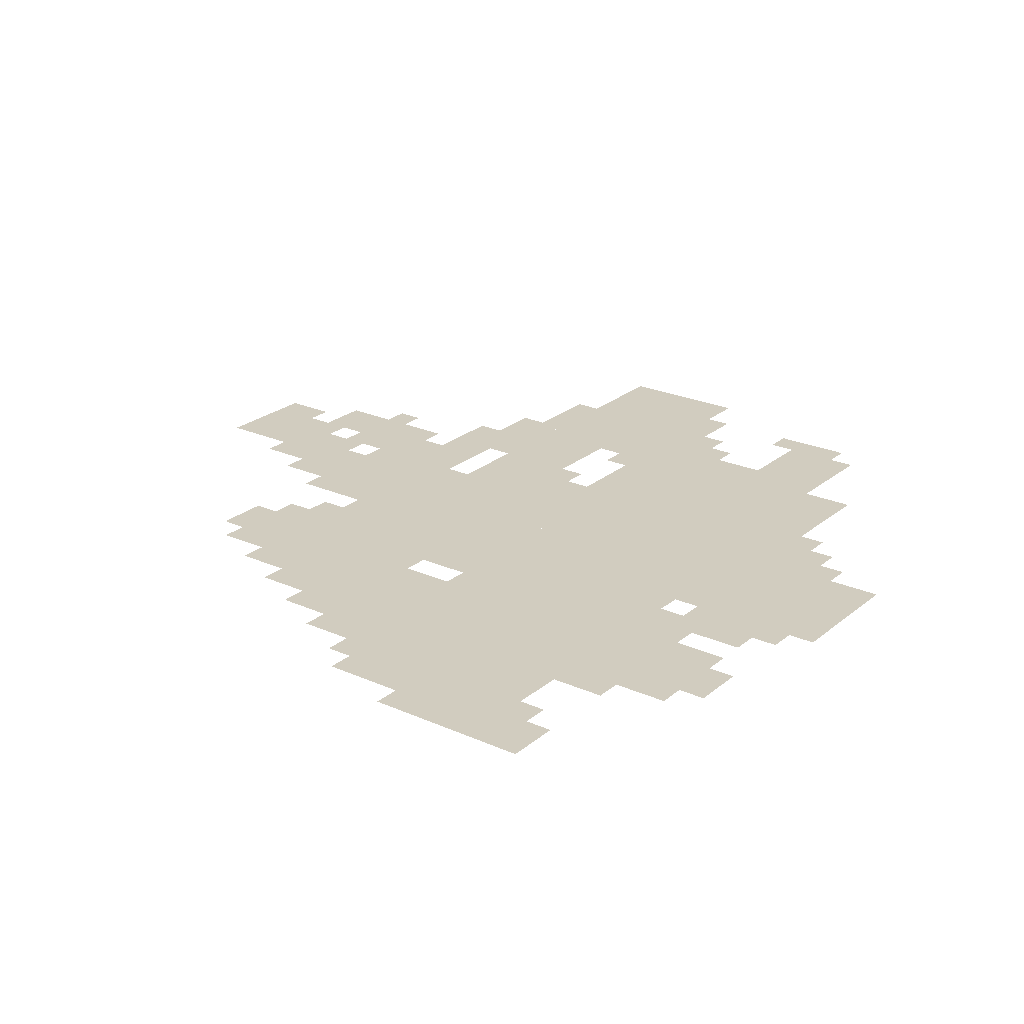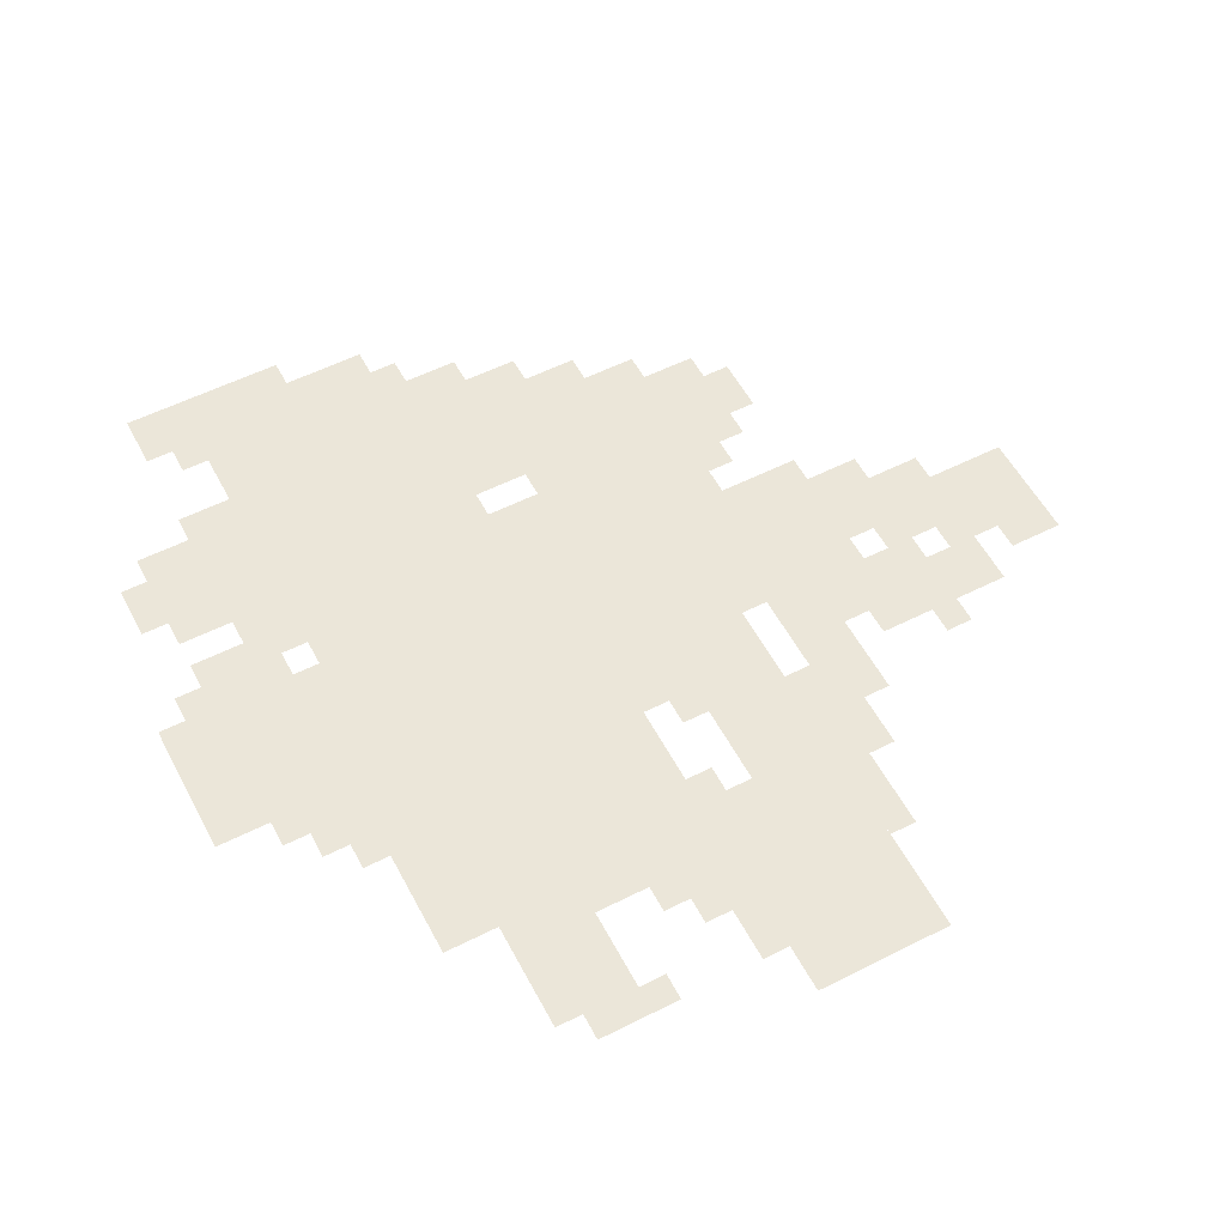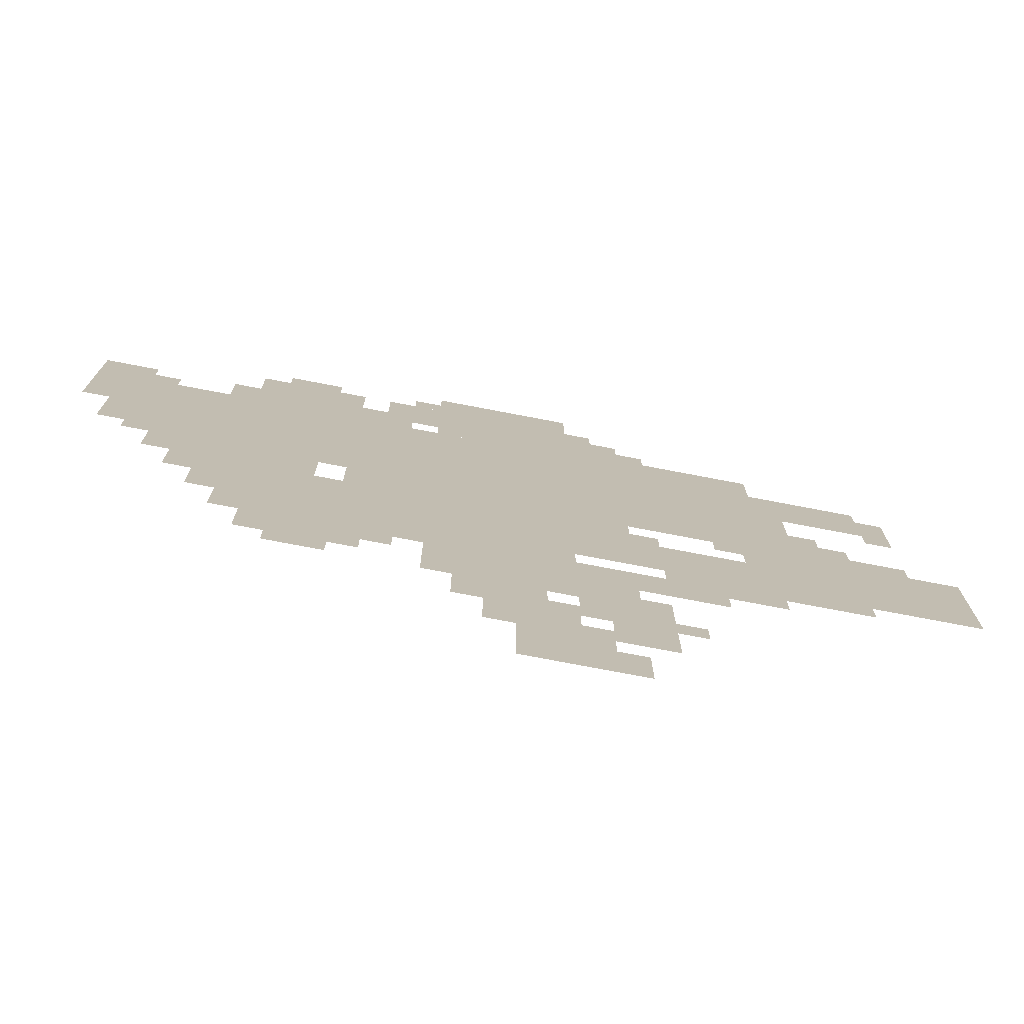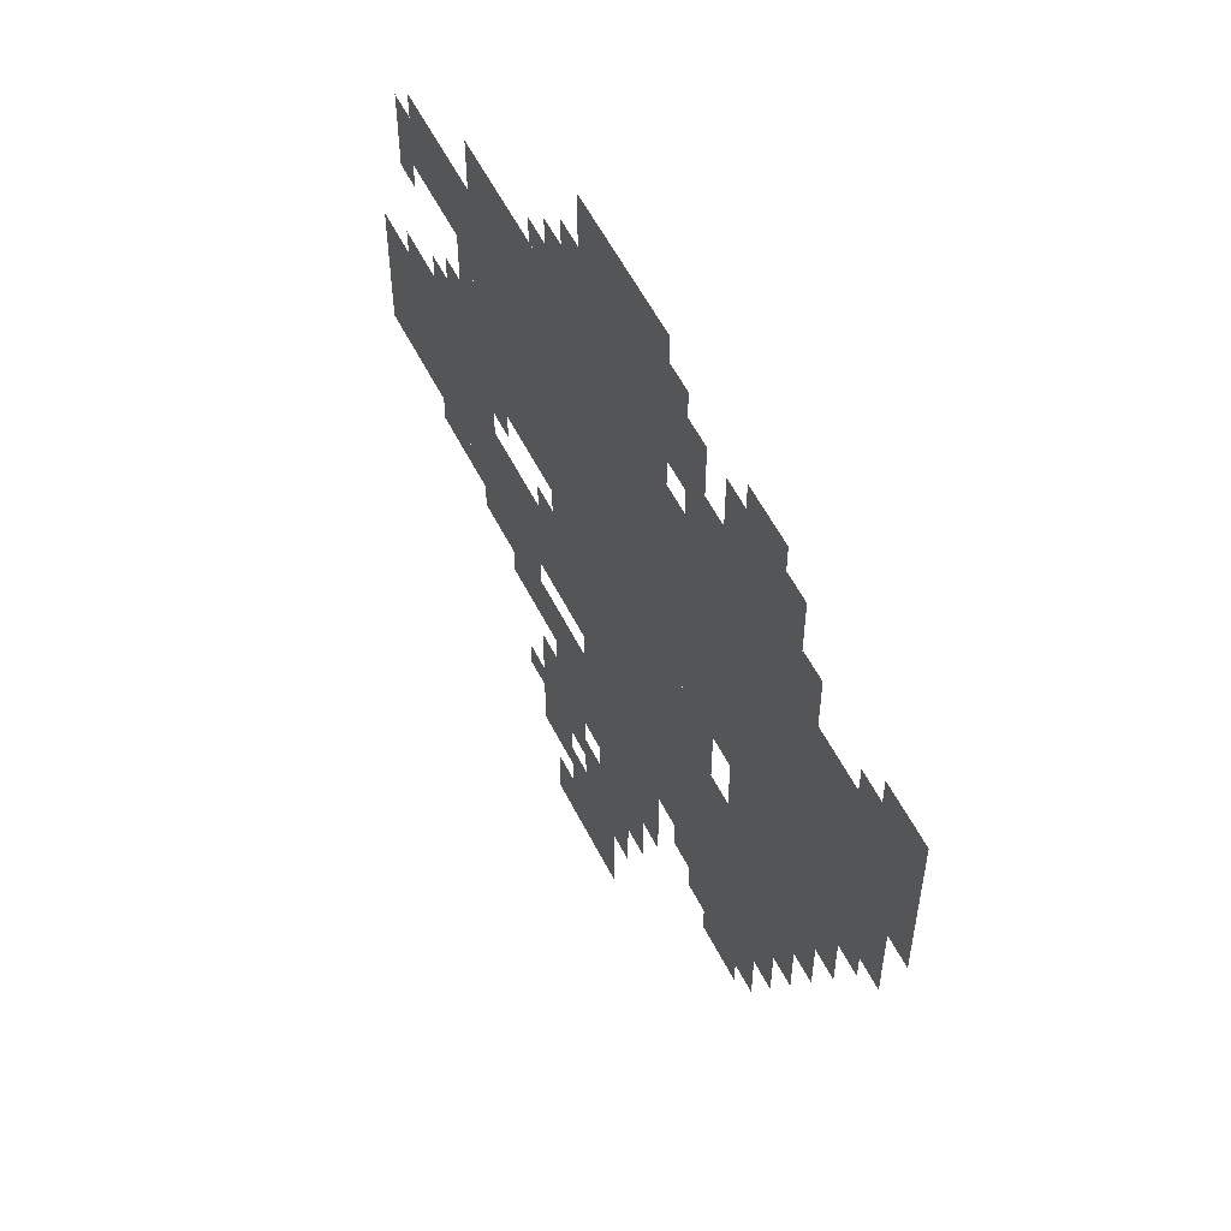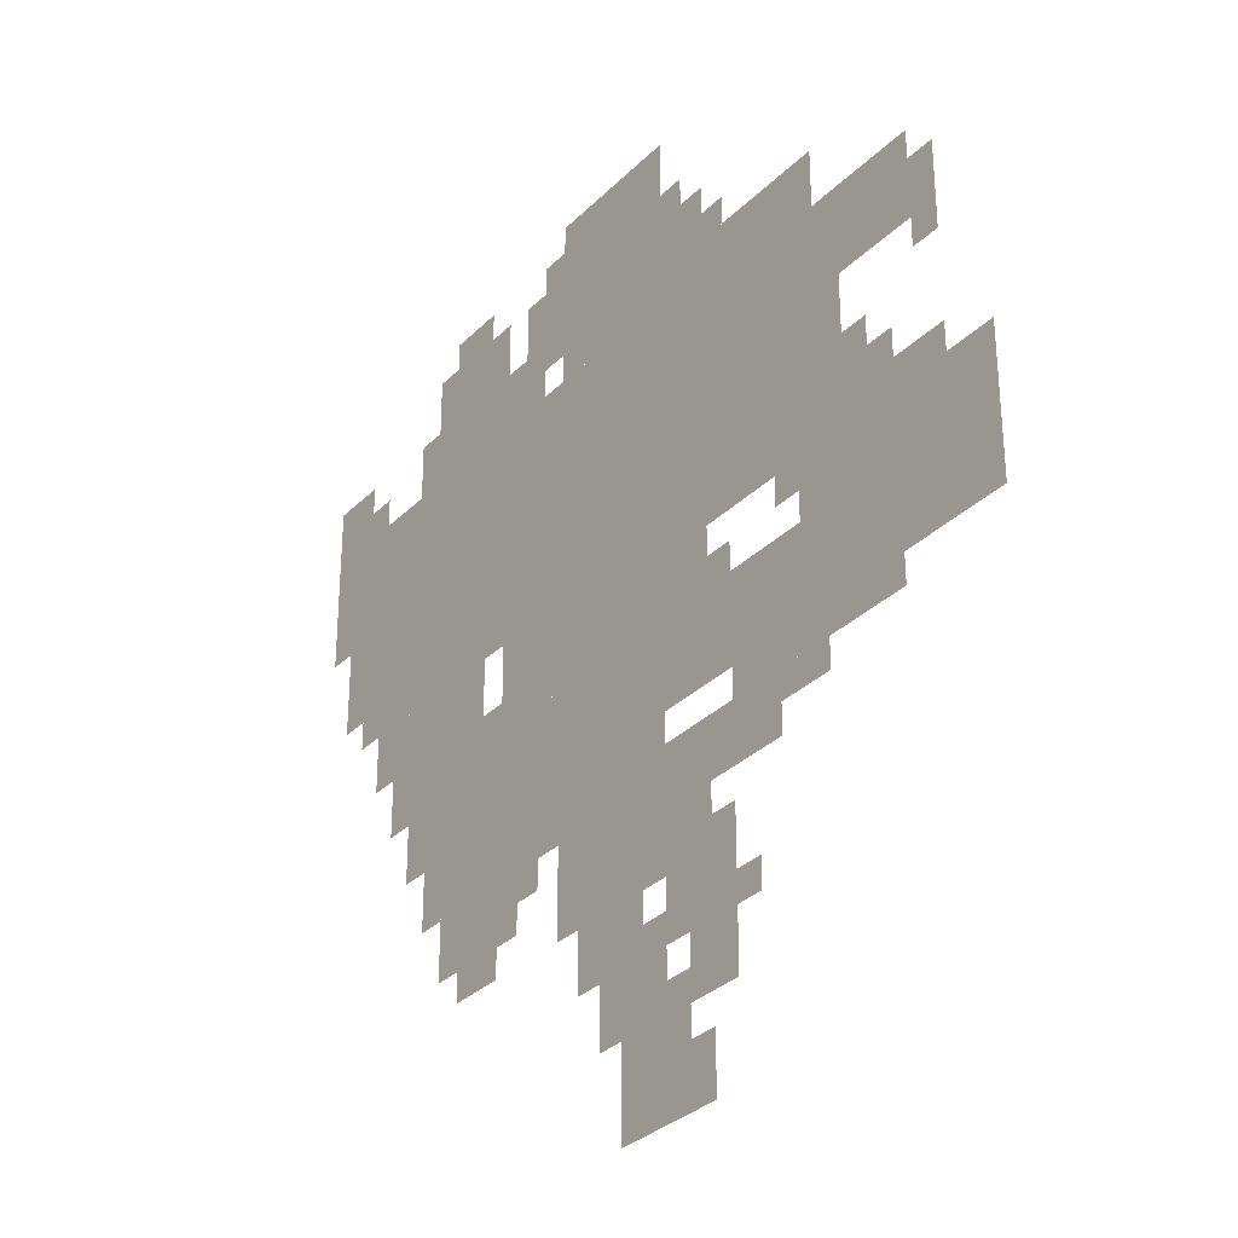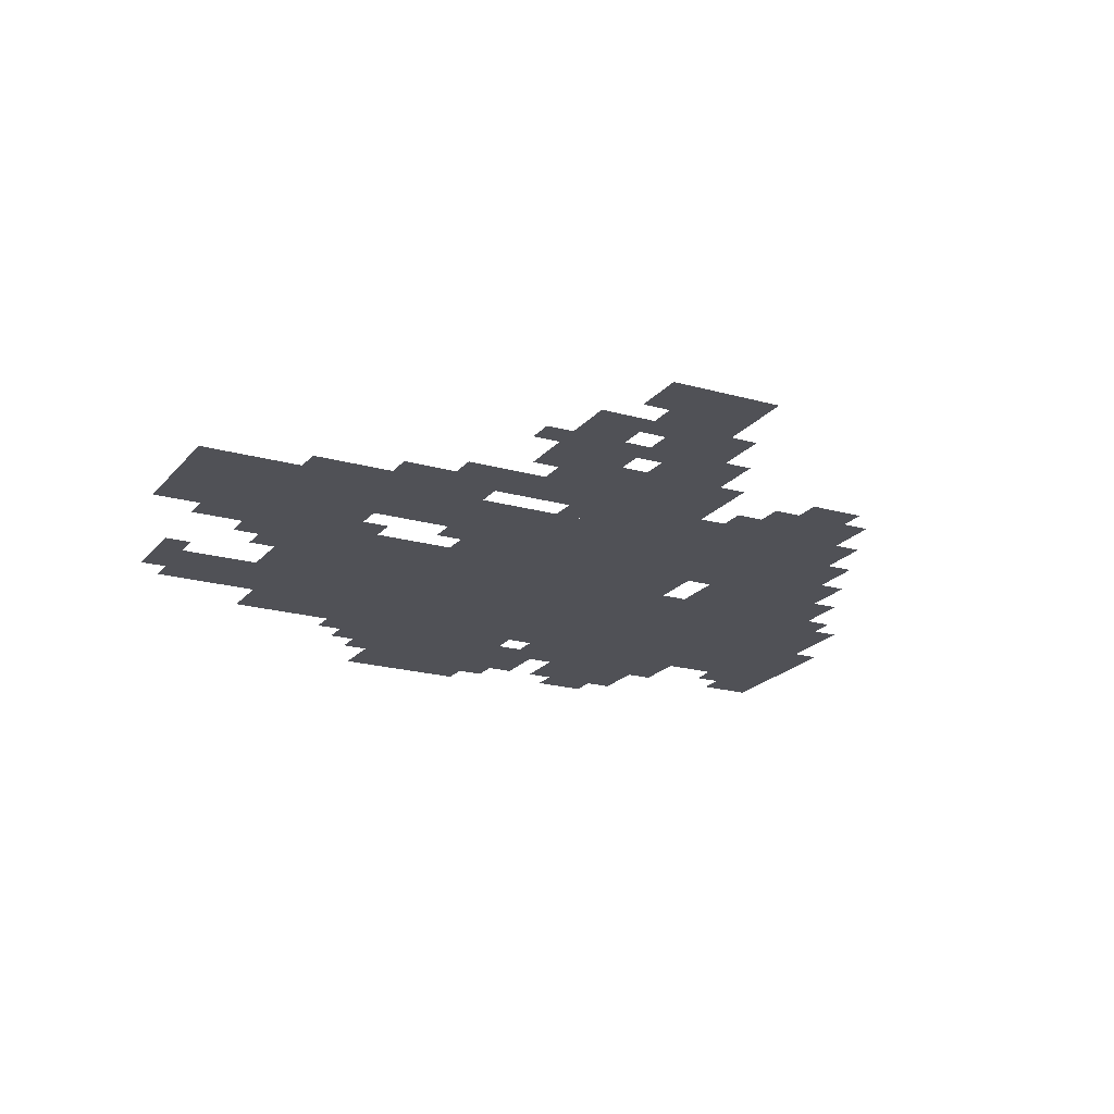
<metadata>
{"format":"obj","ext":"obj","renderer":"f3d","projection":"perspective","resolution":1024,"background":"white","views":[{"elev":23.9,"azim":126.7,"up":"+Z"},{"elev":56.1,"azim":-117.8,"up":"+Z"},{"elev":-75.6,"azim":169.2,"up":"+Y"},{"elev":56.7,"azim":63.4,"up":"+Y"},{"elev":-31.5,"azim":-126.1,"up":"+Y"},{"elev":-20.4,"azim":-27.5,"up":"+Z"}]}
</metadata>
<code>
g botelan-mesh
v -64 575 0
v -64 831 0
v -448 831 0
v -448 575 0
v -448 575 0
v -448 831 0
v -800 831 0
v -800 575 0
v -160 383 0
v -160 479 0
v -608 479 0
v -608 383 0
v -608 383 0
v -608 479 0
v -1017 479 0
v -1017 383 0
v -416 831 0
v -416 1023 0
v -576 1023 0
v -576 831 0
v -416 223 0
v -416 351 0
v -640 351 0
v -640 223 0
v -768 479 0
v -768 575 0
v -960 575 0
v -960 479 0
v -192 831 0
v -192 959 0
v -320 959 0
v -320 831 0
v -224 255 0
v -224 383 0
v -352 383 0
v -352 255 0
v -128 479 0
v -128 575 0
v -288 575 0
v -288 479 0
v -320 479 0
v -320 575 0
v -480 575 0
v -480 479 0
v -480 479 0
v -480 575 0
v -640 575 0
v -640 479 0
v -800 703 0
v -800 799 0
v -928 799 0
v -928 703 0
v -608 95 0
v -608 223 0
v -672 223 0
v -672 95 0
v -352 863 0
v -352 959 0
v -416 959 0
v -416 863 0
v -640 287 0
v -640 351 0
v -736 351 0
v -736 287 0
v -512 0 0
v -512 95 0
v -576 95 0
v -576 0 0
v 0 799 0
v 0 895 0
v -64 895 0
v -64 799 0
v 0 703 0
v 0 799 0
v -64 799 0
v -64 703 0
v -512 95 0
v -512 191 0
v -576 191 0
v -576 95 0
v -960 479 0
v -960 543 0
v -1017 543 0
v -1017 479 0
v -448 159 0
v -448 223 0
v -512 223 0
v -512 159 0
v -576 863 0
v -576 927 0
v -640 927 0
v -640 863 0
v -352 351 0
v -352 383 0
v -480 383 0
v -480 351 0
v -672 351 0
v -672 383 0
v -800 383 0
v -800 351 0
v -576 831 0
v -576 863 0
v -704 863 0
v -704 831 0
v -704 831 0
v -704 863 0
v -800 863 0
v -800 831 0
v -480 351 0
v -480 383 0
v -576 383 0
v -576 351 0
v -800 351 0
v -800 383 0
v -896 383 0
v -896 351 0
v -192 319 0
v -192 383 0
v -224 383 0
v -224 319 0
v -96 511 0
v -96 575 0
v -128 575 0
v -128 511 0
v -160 831 0
v -160 895 0
v -192 895 0
v -192 831 0
v -320 831 0
v -320 895 0
v -352 895 0
v -352 831 0
v -832 575 0
v -832 639 0
v -864 639 0
v -864 575 0
v -352 287 0
v -352 351 0
v -384 351 0
v -384 287 0
v -480 95 0
v -480 159 0
v -512 159 0
v -512 95 0
v -608 0 0
v -608 63 0
v -640 63 0
v -640 0 0
v -576 159 0
v -576 223 0
v -608 223 0
v -608 159 0
v -736 319 0
v -736 351 0
v -800 351 0
v -800 319 0
v -256 223 0
v -256 255 0
v -320 255 0
v -320 223 0
v -704 543 0
v -704 575 0
v -768 575 0
v -768 543 0
v -576 63 0
v -576 127 0
v -608 127 0
v -608 63 0
v -640 543 0
v -640 575 0
v -704 575 0
v -704 543 0
v -800 639 0
v -800 703 0
v -832 703 0
v -832 639 0
v -800 575 0
v -800 639 0
v -832 639 0
v -832 575 0
v -576 0 0
v -576 63 0
v -608 63 0
v -608 0 0
v -32 639 0
v -32 703 0
v -64 703 0
v -64 639 0
v -224 959 0
v -224 991 0
v -288 991 0
v -288 959 0
v -928 703 0
v -928 767 0
v -960 767 0
v -960 703 0
v -128 447 0
v -128 479 0
v -160 479 0
v -160 447 0
v -640 479 0
v -640 511 0
v -672 511 0
v -672 479 0
v -736 511 0
v -736 543 0
v -768 543 0
v -768 511 0
v -288 479 0
v -288 511 0
v -320 511 0
v -320 479 0
v -672 159 0
v -672 191 0
v -704 191 0
v -704 159 0
v -512 191 0
v -512 223 0
v -544 223 0
v -544 191 0
v -384 319 0
v -384 351 0
v -416 351 0
v -416 319 0
v -640 223 0
v -640 255 0
v -672 255 0
v -672 223 0
v -384 959 0
v -384 991 0
v -416 991 0
v -416 959 0
v -576 927 0
v -576 959 0
v -608 959 0
v -608 927 0
v -32 607 0
v -32 639 0
v -64 639 0
v -64 607 0
v -928 671 0
v -928 703 0
v -960 703 0
v -960 671 0
v -352 831 0
v -352 863 0
v -384 863 0
v -384 831 0
v -864 575 0
v -864 607 0
v -896 607 0
v -896 575 0
v -640 863 0
v -640 895 0
v -672 895 0
v -672 863 0
v -64 831 0
v -64 863 0
v -96 863 0
v -96 831 0
g botelan-mesh_0
f 3 2 1
f 1 4 3
f 7 6 5
f 5 8 7
f 11 10 9
f 9 12 11
f 15 14 13
f 13 16 15
f 19 18 17
f 17 20 19
f 23 22 21
f 21 24 23
f 27 26 25
f 25 28 27
f 31 30 29
f 29 32 31
f 35 34 33
f 33 36 35
f 39 38 37
f 37 40 39
f 43 42 41
f 41 44 43
f 47 46 45
f 45 48 47
f 51 50 49
f 49 52 51
f 55 54 53
f 53 56 55
f 59 58 57
f 57 60 59
f 63 62 61
f 61 64 63
f 67 66 65
f 65 68 67
f 71 70 69
f 69 72 71
f 75 74 73
f 73 76 75
f 79 78 77
f 77 80 79
f 83 82 81
f 81 84 83
f 87 86 85
f 85 88 87
f 91 90 89
f 89 92 91
f 95 94 93
f 93 96 95
f 99 98 97
f 97 100 99
f 103 102 101
f 101 104 103
f 107 106 105
f 105 108 107
f 111 110 109
f 109 112 111
f 115 114 113
f 113 116 115
f 119 118 117
f 117 120 119
f 123 122 121
f 121 124 123
f 127 126 125
f 125 128 127
f 131 130 129
f 129 132 131
f 135 134 133
f 133 136 135
f 139 138 137
f 137 140 139
f 143 142 141
f 141 144 143
f 147 146 145
f 145 148 147
f 151 150 149
f 149 152 151
f 155 154 153
f 153 156 155
f 159 158 157
f 157 160 159
f 163 162 161
f 161 164 163
f 167 166 165
f 165 168 167
f 171 170 169
f 169 172 171
f 175 174 173
f 173 176 175
f 179 178 177
f 177 180 179
f 183 182 181
f 181 184 183
f 187 186 185
f 185 188 187
f 191 190 189
f 189 192 191
f 195 194 193
f 193 196 195
f 199 198 197
f 197 200 199
f 203 202 201
f 201 204 203
f 207 206 205
f 205 208 207
f 211 210 209
f 209 212 211
f 215 214 213
f 213 216 215
f 219 218 217
f 217 220 219
f 223 222 221
f 221 224 223
f 227 226 225
f 225 228 227
f 231 230 229
f 229 232 231
f 235 234 233
f 233 236 235
f 239 238 237
f 237 240 239
f 243 242 241
f 241 244 243
f 247 246 245
f 245 248 247
f 251 250 249
f 249 252 251
f 255 254 253
f 253 256 255
f 259 258 257
f 257 260 259

</code>
